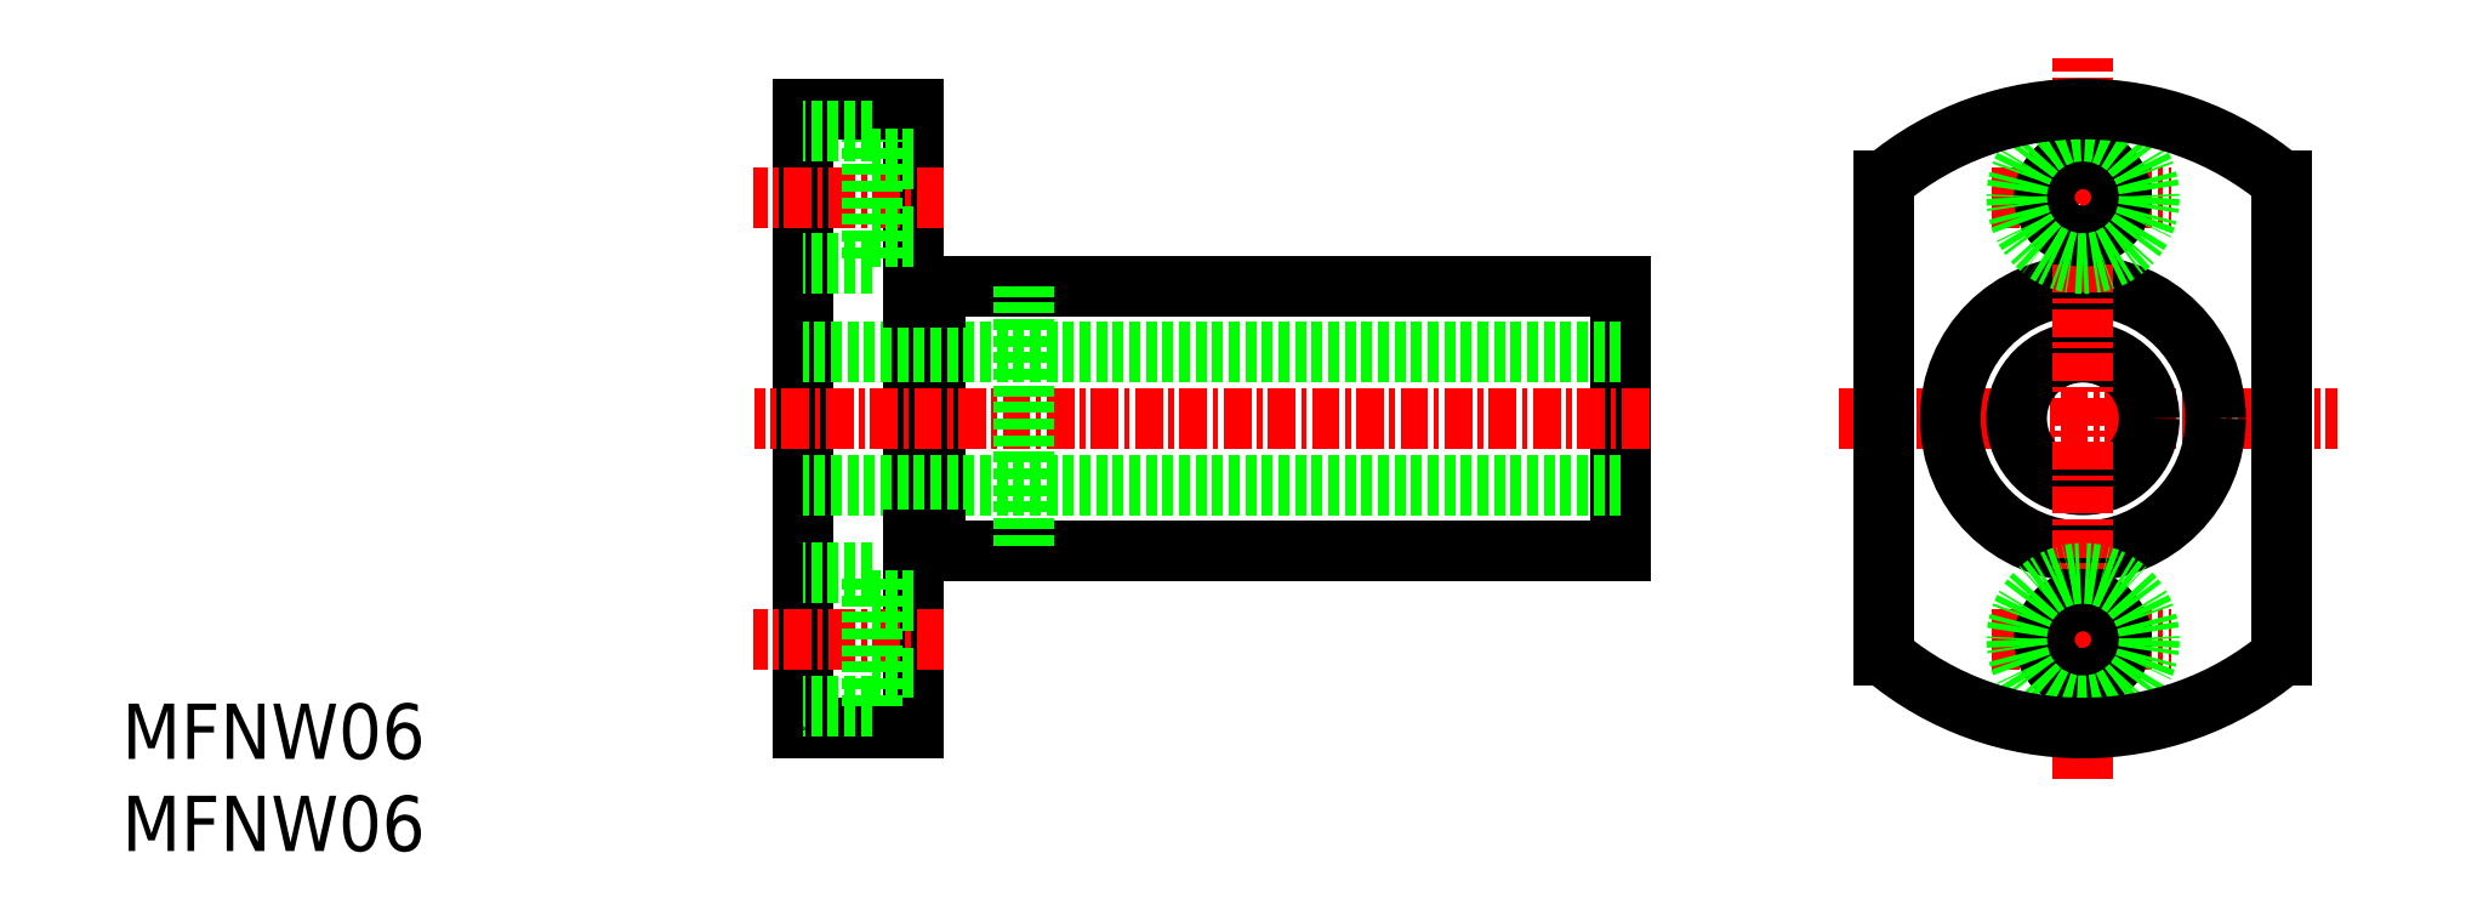
<metadata>
{"format":"dxf","ext":"dxf","renderer":"ezdxf+matplotlib","layout":"modelspace","background":"white","min_lineweight":24,"dpi":150}
</metadata>
<code>
0
SECTION
2
ENTITIES
0
LINE
8
CENTER
10
87.7
20
29.56
30
0
11
110.2
21
29.56
31
0
0
LINE
8
0
10
40.82
20
43.56
30
0
11
40.82
21
15.56
31
0
0
LINE
8
0
10
45.82
20
43.56
30
0
11
45.82
21
15.56
31
0
0
LINE
8
0
10
77.82
20
35.56
30
0
11
77.82
21
23.56
31
0
0
LINE
8
0
10
46.82
20
35.56
30
0
11
46.82
21
23.56
31
0
0
LINE
8
CENTER
10
79.09
20
29.56
30
0
11
38.63
21
29.56
31
0
0
LINE
8
0
10
77.82
20
23.56
30
0
11
46.82
21
23.56
31
0
0
LINE
8
0
10
77.82
20
26.56
30
0
11
40.82
21
26.56
31
0
0
LINE
8
CENTER
10
47.19
20
19.56
30
0
11
38.58
21
19.56
31
0
0
LINE
8
0
10
45.82
20
21.31
30
0
11
43.92
21
21.31
31
0
0
LINE
8
0
10
45.82
20
17.81
30
0
11
43.92
21
17.81
31
0
0
LINE
8
0
10
45.82
20
15.56
30
0
11
40.82
21
15.56
31
0
0
LINE
8
0
10
43.92
20
16.56
30
0
11
43.92
21
22.56
31
0
0
LINE
8
0
10
43.92
20
16.56
30
0
11
40.82
21
16.56
31
0
0
LINE
8
0
10
40.82
20
15.56
30
0
11
40.82
21
15.56
31
0
0
LINE
8
0
10
43.92
20
22.56
30
0
11
40.82
21
22.56
31
0
0
LINE
8
0
10
46.82
20
24.06
30
0
11
45.82
21
24.06
31
0
0
LINE
8
0
10
77.82
20
35.56
30
0
11
46.82
21
35.56
31
0
0
LINE
8
0
10
77.82
20
32.56
30
0
11
40.82
21
32.56
31
0
0
LINE
8
CENTER
10
47.19
20
39.56
30
0
11
38.58
21
39.56
31
0
0
LINE
8
0
10
43.92
20
42.56
30
0
11
43.92
21
36.56
31
0
0
LINE
8
0
10
45.82
20
37.81
30
0
11
43.92
21
37.81
31
0
0
LINE
8
0
10
43.92
20
36.56
30
0
11
40.82
21
36.56
31
0
0
LINE
8
0
10
46.82
20
35.06
30
0
11
45.82
21
35.06
31
0
0
LINE
8
0
10
45.82
20
43.56
30
0
11
40.82
21
43.56
31
0
0
LINE
8
0
10
45.82
20
41.31
30
0
11
43.92
21
41.31
31
0
0
LINE
8
0
10
43.92
20
42.56
30
0
11
40.82
21
42.56
31
0
0
CIRCLE
8
0
10
98.71
20
29.56
30
0
40
6
0
CIRCLE
8
0
10
98.71
20
29.56
30
0
40
3
0
LINE
8
0
10
107.7
20
40.29
30
0
11
107.7
21
18.84
31
0
0
LINE
8
CENTER
10
98.71
20
13.25
30
0
11
98.71
21
45.87
31
0
0
LINE
8
0
10
89.71
20
40.29
30
0
11
89.71
21
18.84
31
0
0
LINE
8
CENTER
10
94.59
20
19.56
30
0
11
102.7
21
19.56
31
0
0
CIRCLE
8
0
10
98.71
20
19.56
30
0
40
1.75
0
CIRCLE
8
0
10
98.71
20
19.56
30
0
40
3
0
ARC
8
0
10
98.71
20
29.56
30
0
40
14
50
230
51
310
0
LINE
8
CENTER
10
94.59
20
39.56
30
0
11
102.7
21
39.56
31
0
0
CIRCLE
8
0
10
98.71
20
39.56
30
0
40
1.75
0
CIRCLE
8
0
10
98.71
20
39.56
30
0
40
3
0
ARC
8
0
10
98.71
20
29.56
30
0
40
14
50
49.99
51
130
0
LINE
8
0
10
98.71
20
43.56
30
0
11
98.71
21
43.56
31
0
0
LINE
8
0
10
50.82
20
35.56
30
0
11
50.82
21
23.56
31
0
0
TEXT
8
0
10
10
20
10
30
0
40
2.5
1
MFNW06
0
TEXT
8
0
10
10
20
14.17
30
0
40
2.5
1
MFNW06
0
ENDSEC
0
EOF

</code>
